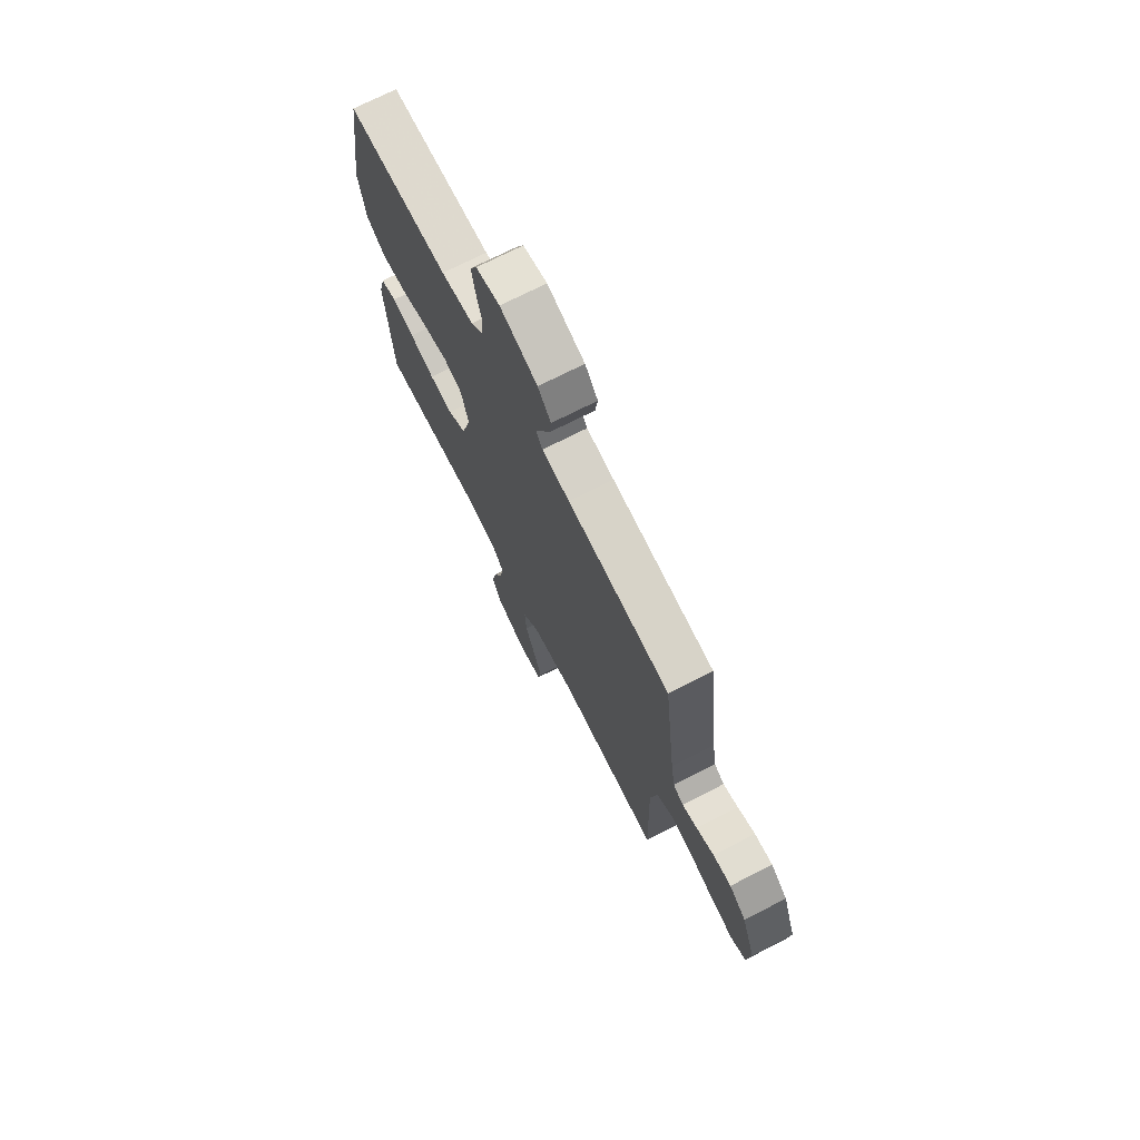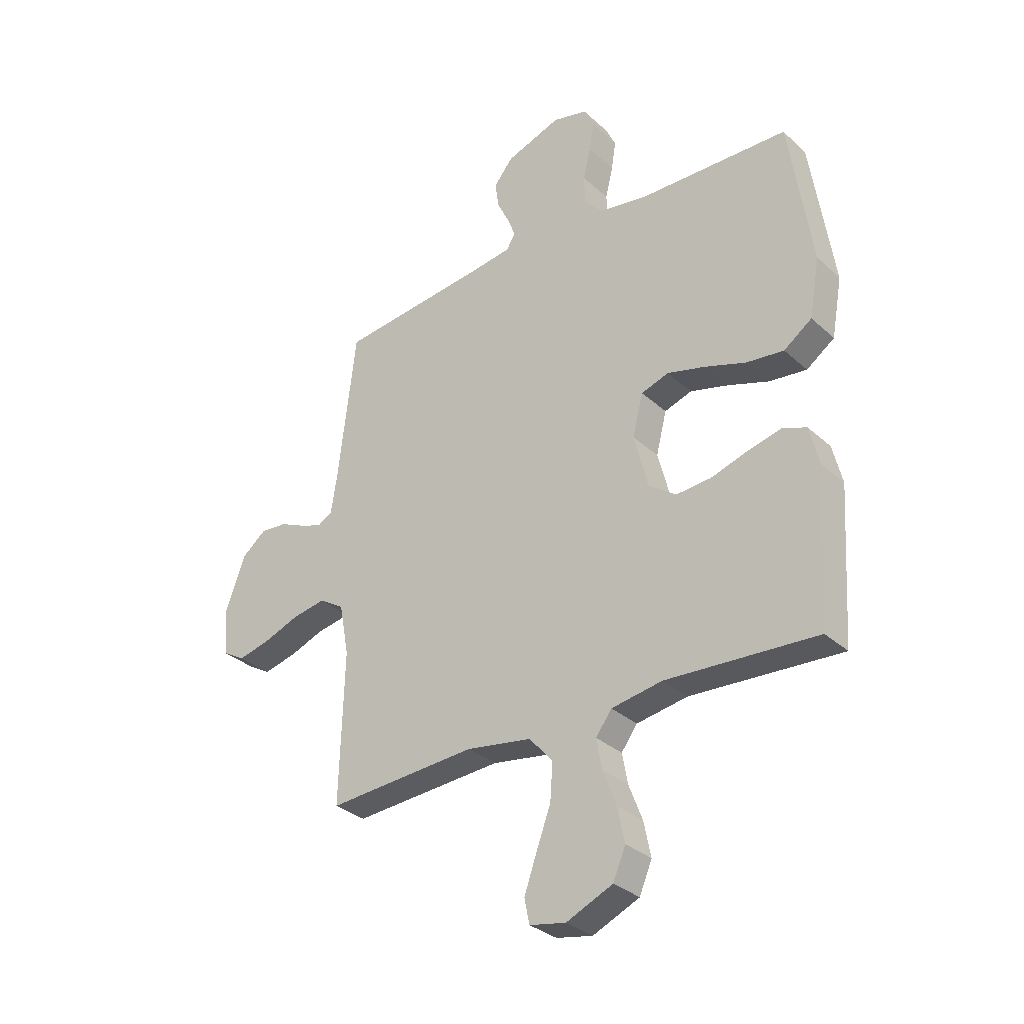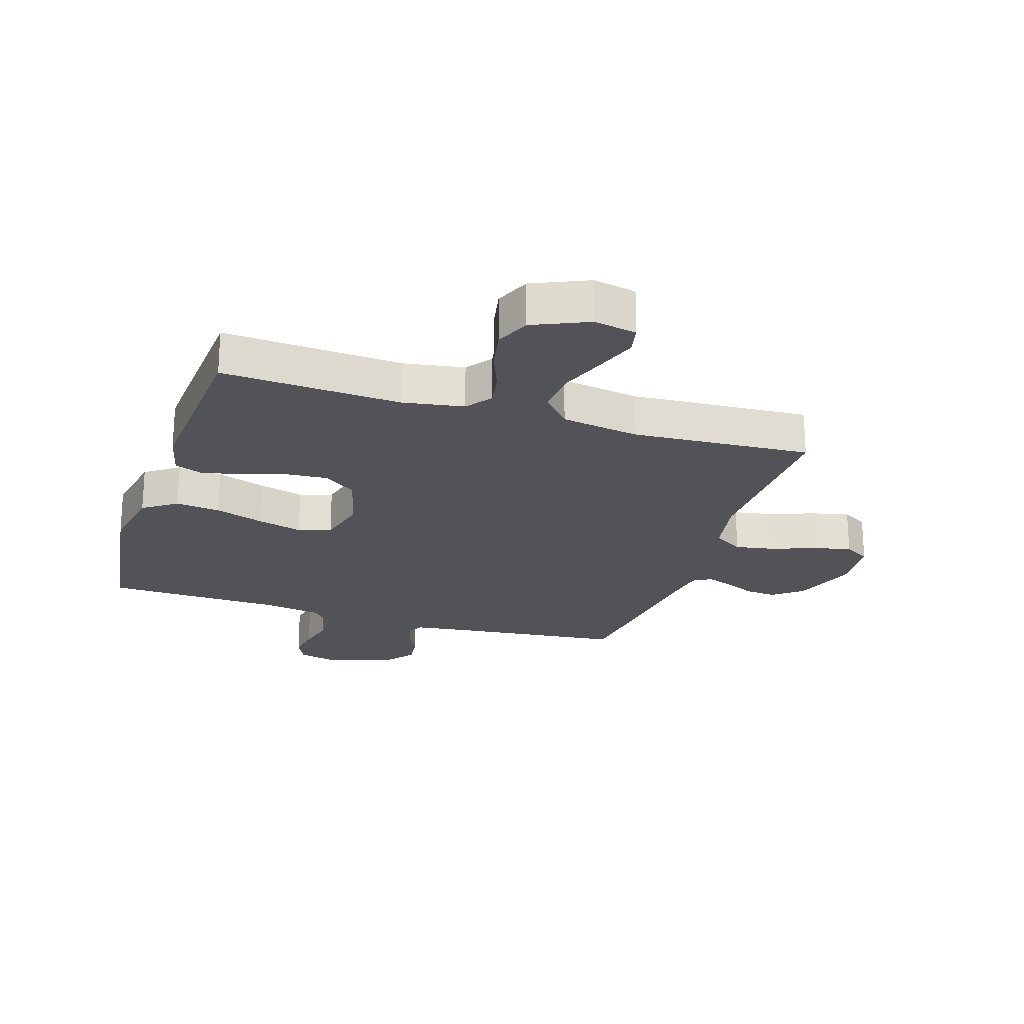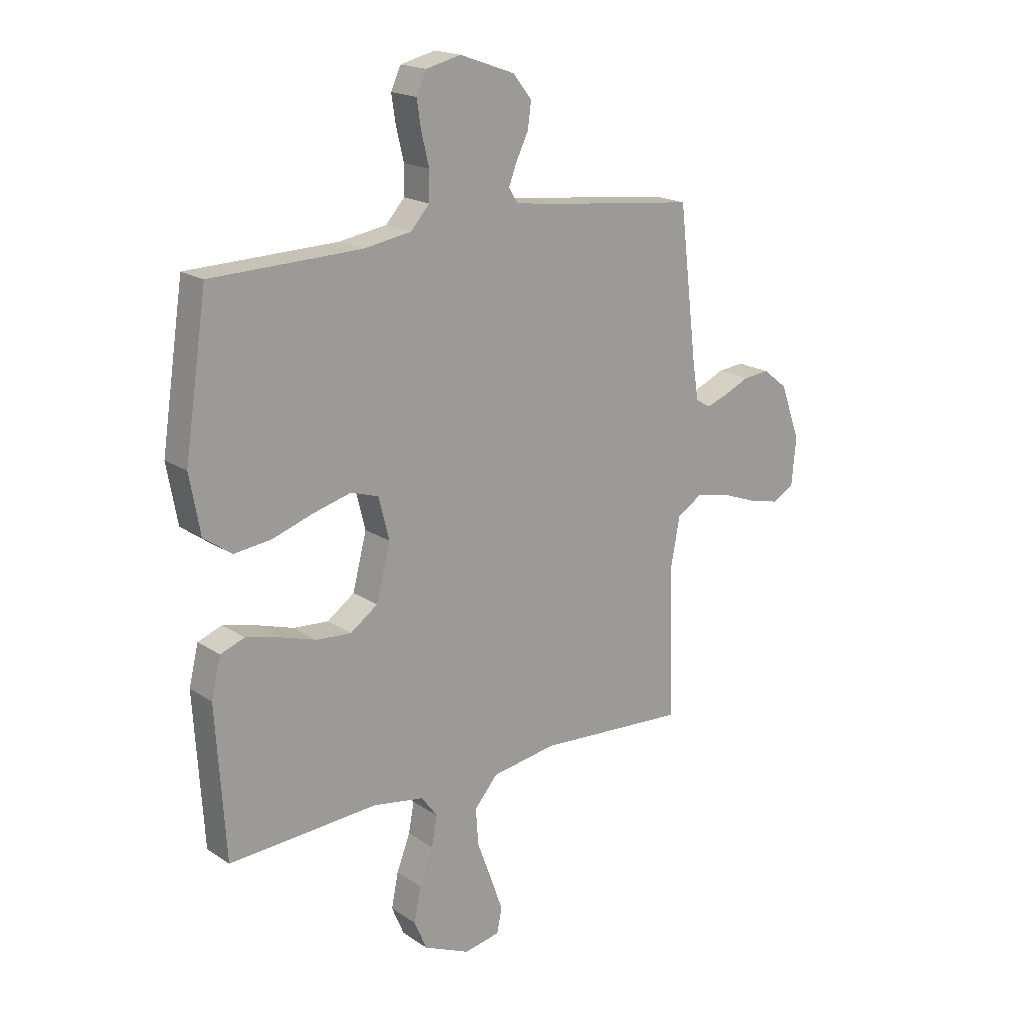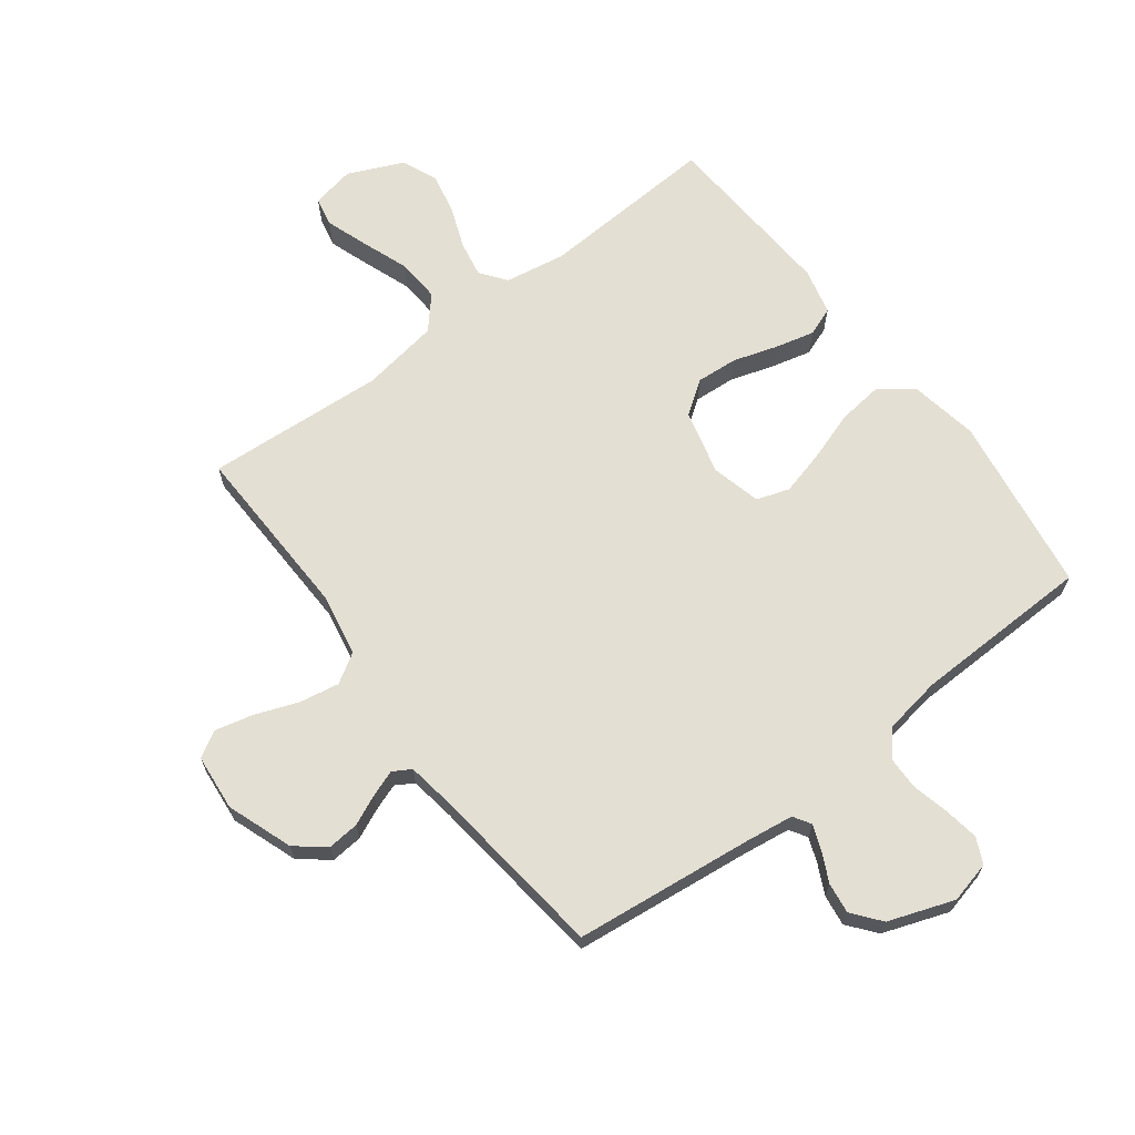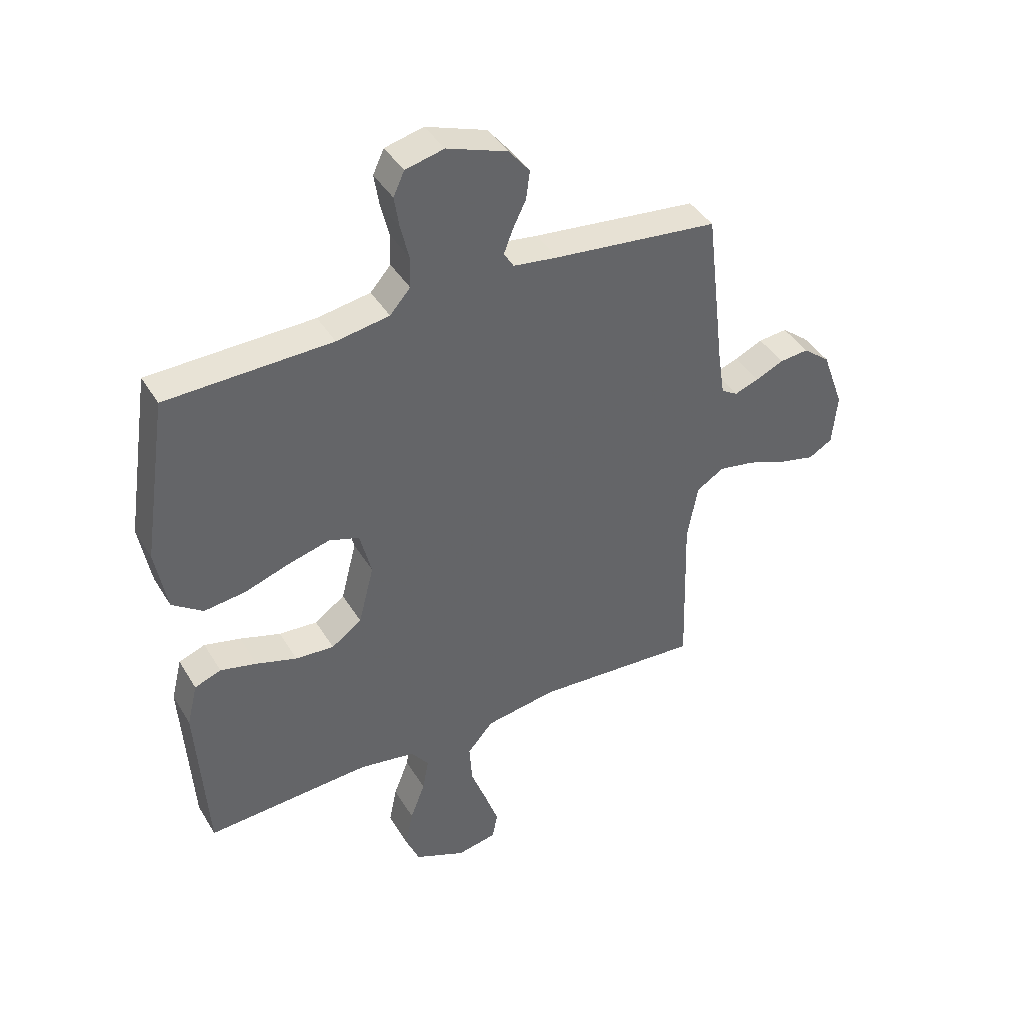
<metadata>
{"format":"obj","ext":"obj","renderer":"f3d","projection":"perspective","resolution":1024,"background":"white","views":[{"elev":72.5,"azim":-117.0,"up":"+Z"},{"elev":-31.8,"azim":38.6,"up":"+Z"},{"elev":-22.5,"azim":162.2,"up":"+Y"},{"elev":18.5,"azim":141.4,"up":"+Z"},{"elev":66.7,"azim":-37.0,"up":"+Y"},{"elev":41.5,"azim":151.3,"up":"+Z"}]}
</metadata>
<code>
v -0.5 0.07 0.5
v -0.2 0.07 0.533
v -0.119 0.07 0.544
v -0.101 0.07 0.573
v -0.117 0.07 0.615
v -0.141 0.07 0.664
v -0.148 0.07 0.716
v -0.11 0.07 0.763
v 0 0.07 0.802
v 0.07 0.07 0.785
v 0.09 0.07 0.742
v 0.081 0.07 0.685
v 0.066 0.07 0.623
v 0.067 0.07 0.566
v 0.104 0.07 0.524
v 0.2 0.07 0.508
v 0.5 0.07 0.5
v 0.545 0.07 0.2
v 0.524 0.07 0.084
v 0.468 0.07 0.044
v 0.393 0.07 0.053
v 0.31 0.07 0.081
v 0.235 0.07 0.101
v 0.18 0.07 0.083
v 0.159 0.07 0
v 0.187 0.07 -0.109
v 0.242 0.07 -0.148
v 0.312 0.07 -0.143
v 0.386 0.07 -0.12
v 0.452 0.07 -0.104
v 0.5 0.07 -0.122
v 0.519 0.07 -0.2
v 0.5 0.07 -0.5
v 0.2 0.07 -0.482
v 0.098 0.07 -0.499
v 0.066 0.07 -0.542
v 0.077 0.07 -0.602
v 0.104 0.07 -0.672
v 0.118 0.07 -0.741
v 0.093 0.07 -0.8
v 0 0.07 -0.841
v -0.072 0.07 -0.827
v -0.082 0.07 -0.778
v -0.057 0.07 -0.707
v -0.028 0.07 -0.629
v -0.023 0.07 -0.556
v -0.07 0.07 -0.502
v -0.2 0.07 -0.481
v -0.5 0.07 -0.5
v -0.491 0.07 -0.2
v -0.51 0.07 -0.097
v -0.56 0.07 -0.066
v -0.627 0.07 -0.078
v -0.699 0.07 -0.105
v -0.763 0.07 -0.12
v -0.806 0.07 -0.095
v -0.815 0.07 0
v -0.775 0.07 0.11
v -0.726 0.07 0.149
v -0.673 0.07 0.144
v -0.622 0.07 0.121
v -0.578 0.07 0.105
v -0.548 0.07 0.123
v -0.536 0.07 0.2
v -0.5 0 0.5
v -0.2 0 0.533
v -0.119 0 0.544
v -0.101 0 0.573
v -0.117 0 0.615
v -0.141 0 0.664
v -0.148 0 0.716
v -0.11 0 0.763
v 0 0 0.802
v 0.07 0 0.785
v 0.09 0 0.742
v 0.081 0 0.685
v 0.066 0 0.623
v 0.067 0 0.566
v 0.104 0 0.524
v 0.2 0 0.508
v 0.5 0 0.5
v 0.545 0 0.2
v 0.524 0 0.084
v 0.468 0 0.044
v 0.393 0 0.053
v 0.31 0 0.081
v 0.235 0 0.101
v 0.18 0 0.083
v 0.159 0 0
v 0.187 0 -0.109
v 0.242 0 -0.148
v 0.312 0 -0.143
v 0.386 0 -0.12
v 0.452 0 -0.104
v 0.5 0 -0.122
v 0.519 0 -0.2
v 0.5 0 -0.5
v 0.2 0 -0.482
v 0.098 0 -0.499
v 0.066 0 -0.542
v 0.077 0 -0.602
v 0.104 0 -0.672
v 0.118 0 -0.741
v 0.093 0 -0.8
v 0 0 -0.841
v -0.072 0 -0.827
v -0.082 0 -0.778
v -0.057 0 -0.707
v -0.028 0 -0.629
v -0.023 0 -0.556
v -0.07 0 -0.502
v -0.2 0 -0.481
v -0.5 0 -0.5
v -0.491 0 -0.2
v -0.51 0 -0.097
v -0.56 0 -0.066
v -0.627 0 -0.078
v -0.699 0 -0.105
v -0.763 0 -0.12
v -0.806 0 -0.095
v -0.815 0 0
v -0.775 0 0.11
v -0.726 0 0.149
v -0.673 0 0.144
v -0.622 0 0.121
v -0.578 0 0.105
v -0.548 0 0.123
v -0.536 0 0.2
f 59 60 61
f 58 59 61
f 57 58 61
f 56 57 61
f 55 56 61
f 54 55 61
f 53 54 61
f 52 53 61 62
f 51 52 62 63
f 48 49 50
f 51 63 64
f 50 51 64
f 48 50 64
f 47 48 64
f 43 44 45
f 42 43 45
f 41 42 45
f 40 41 45
f 39 40 45
f 38 39 45
f 37 38 45
f 36 37 45 46
f 64 1 2
f 47 64 2
f 46 47 2
f 36 46 2
f 35 36 2
f 32 33 34
f 31 32 34
f 30 31 34
f 29 30 34
f 28 29 34
f 20 21 22
f 19 20 22
f 18 19 22
f 17 18 22
f 16 17 22
f 15 16 22 23
f 14 15 23 24
f 11 12 13
f 10 11 13
f 9 10 13
f 8 9 13
f 7 8 13
f 6 7 13
f 5 6 13
f 4 5 13 14
f 14 24 25
f 4 14 25
f 3 4 25
f 27 28 34 35
f 26 27 35
f 25 26 35
f 3 25 35
f 2 3 35
f 125 124 123
f 125 123 122
f 125 122 121
f 125 121 120
f 125 120 119
f 125 119 118
f 125 118 117
f 126 125 117 116
f 127 126 116 115
f 114 113 112
f 128 127 115
f 128 115 114
f 128 114 112
f 128 112 111
f 109 108 107
f 109 107 106
f 109 106 105
f 109 105 104
f 109 104 103
f 109 103 102
f 109 102 101
f 110 109 101 100
f 66 65 128
f 66 128 111
f 66 111 110
f 66 110 100
f 66 100 99
f 98 97 96
f 98 96 95
f 98 95 94
f 98 94 93
f 98 93 92
f 86 85 84
f 86 84 83
f 86 83 82
f 86 82 81
f 86 81 80
f 87 86 80 79
f 88 87 79 78
f 77 76 75
f 77 75 74
f 77 74 73
f 77 73 72
f 77 72 71
f 77 71 70
f 77 70 69
f 78 77 69 68
f 89 88 78
f 89 78 68
f 89 68 67
f 99 98 92 91
f 99 91 90
f 99 90 89
f 99 89 67
f 99 67 66
f 1 65 66 2
f 2 66 67 3
f 3 67 68 4
f 4 68 69 5
f 5 69 70 6
f 6 70 71 7
f 7 71 72 8
f 8 72 73 9
f 9 73 74 10
f 10 74 75 11
f 11 75 76 12
f 12 76 77 13
f 13 77 78 14
f 14 78 79 15
f 15 79 80 16
f 16 80 81 17
f 17 81 82 18
f 18 82 83 19
f 19 83 84 20
f 20 84 85 21
f 21 85 86 22
f 22 86 87 23
f 23 87 88 24
f 24 88 89 25
f 25 89 90 26
f 26 90 91 27
f 27 91 92 28
f 28 92 93 29
f 29 93 94 30
f 30 94 95 31
f 31 95 96 32
f 32 96 97 33
f 33 97 98 34
f 34 98 99 35
f 35 99 100 36
f 36 100 101 37
f 37 101 102 38
f 38 102 103 39
f 39 103 104 40
f 40 104 105 41
f 41 105 106 42
f 42 106 107 43
f 43 107 108 44
f 44 108 109 45
f 45 109 110 46
f 46 110 111 47
f 47 111 112 48
f 48 112 113 49
f 49 113 114 50
f 50 114 115 51
f 51 115 116 52
f 52 116 117 53
f 53 117 118 54
f 54 118 119 55
f 55 119 120 56
f 56 120 121 57
f 57 121 122 58
f 58 122 123 59
f 59 123 124 60
f 60 124 125 61
f 61 125 126 62
f 62 126 127 63
f 63 127 128 64
f 64 128 65 1

</code>
